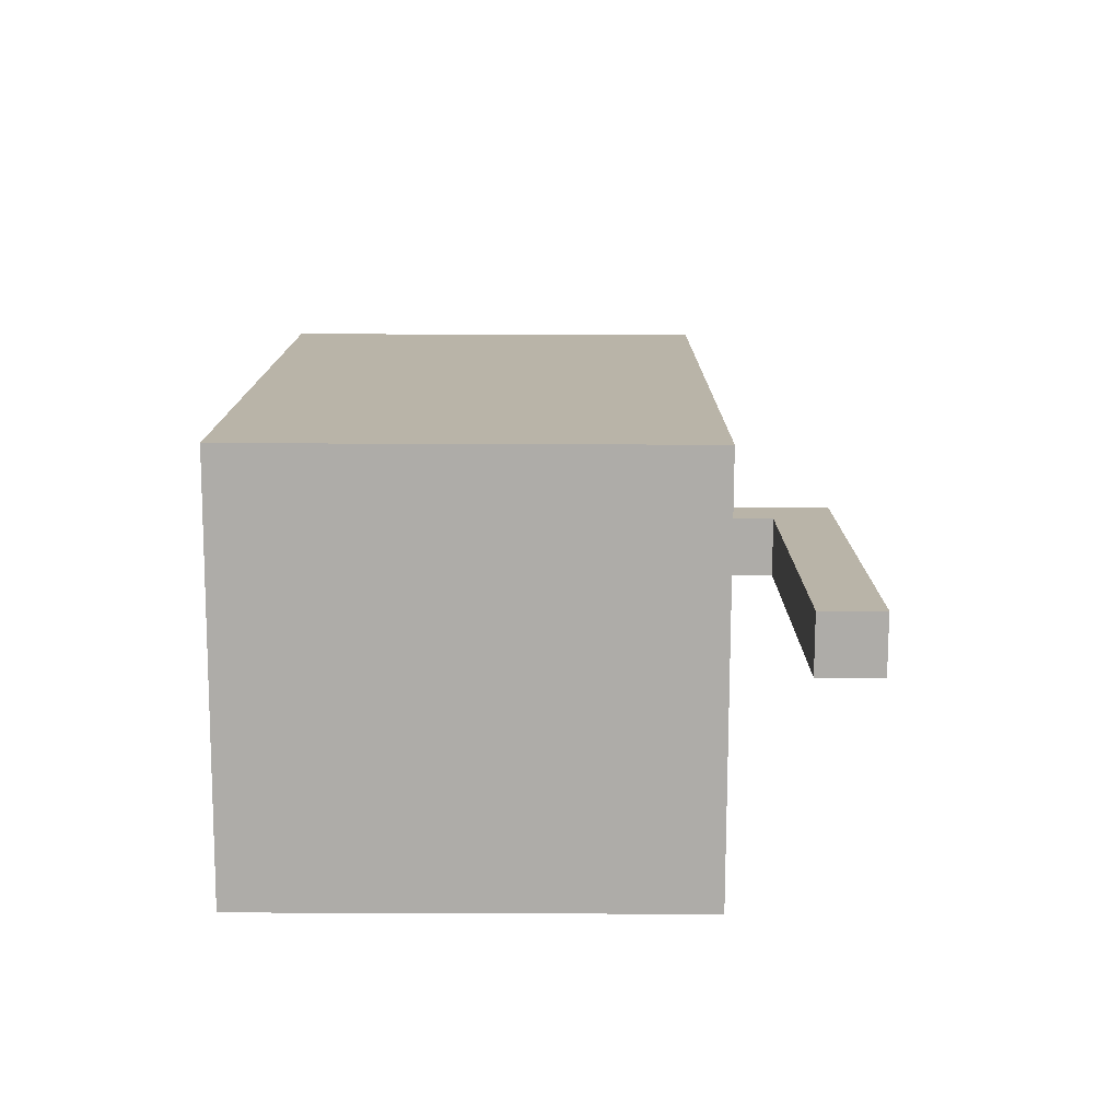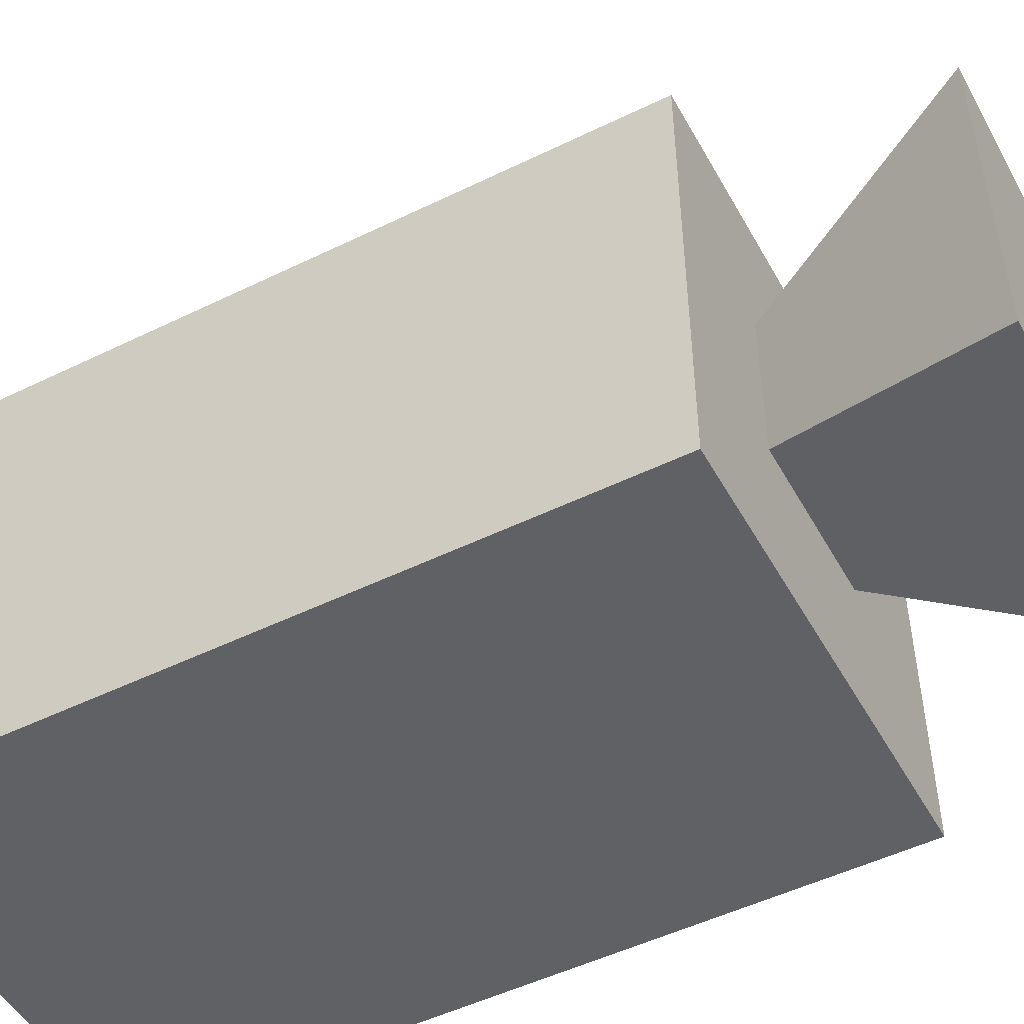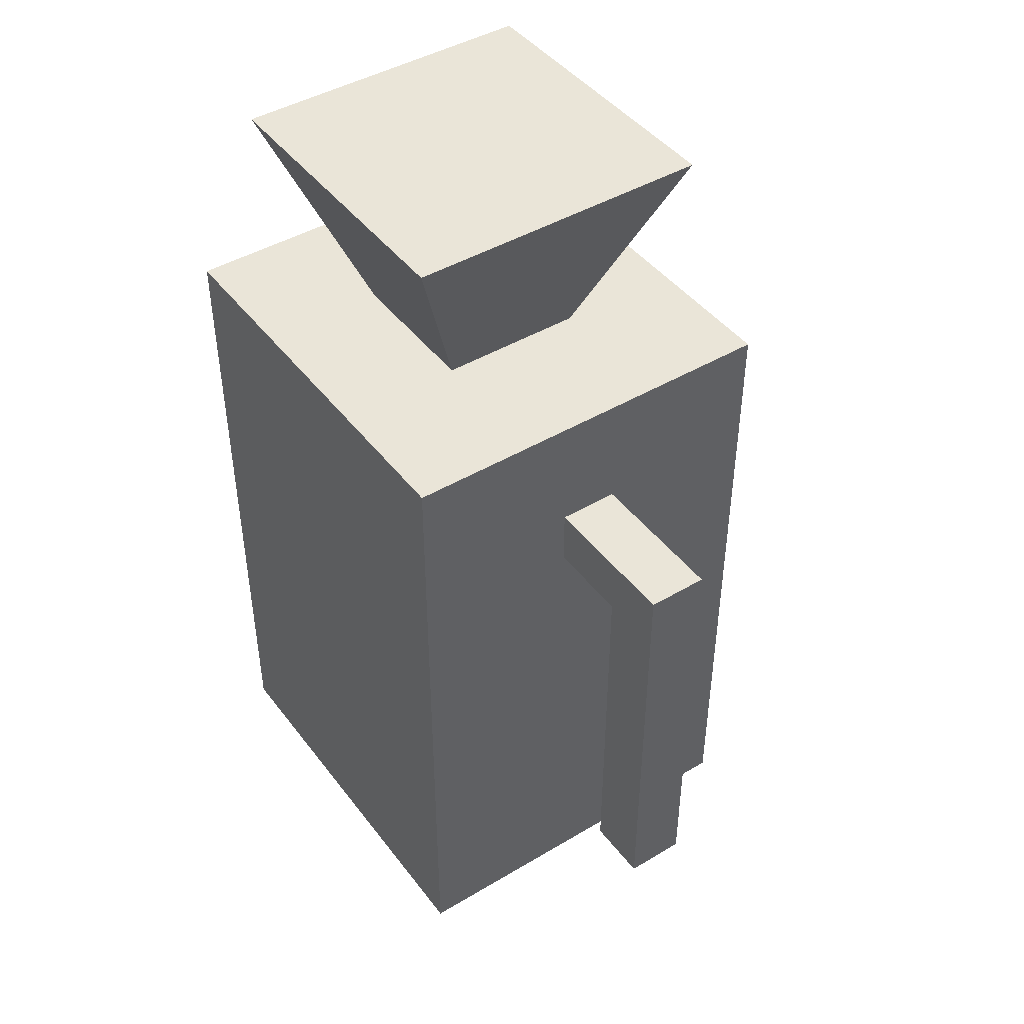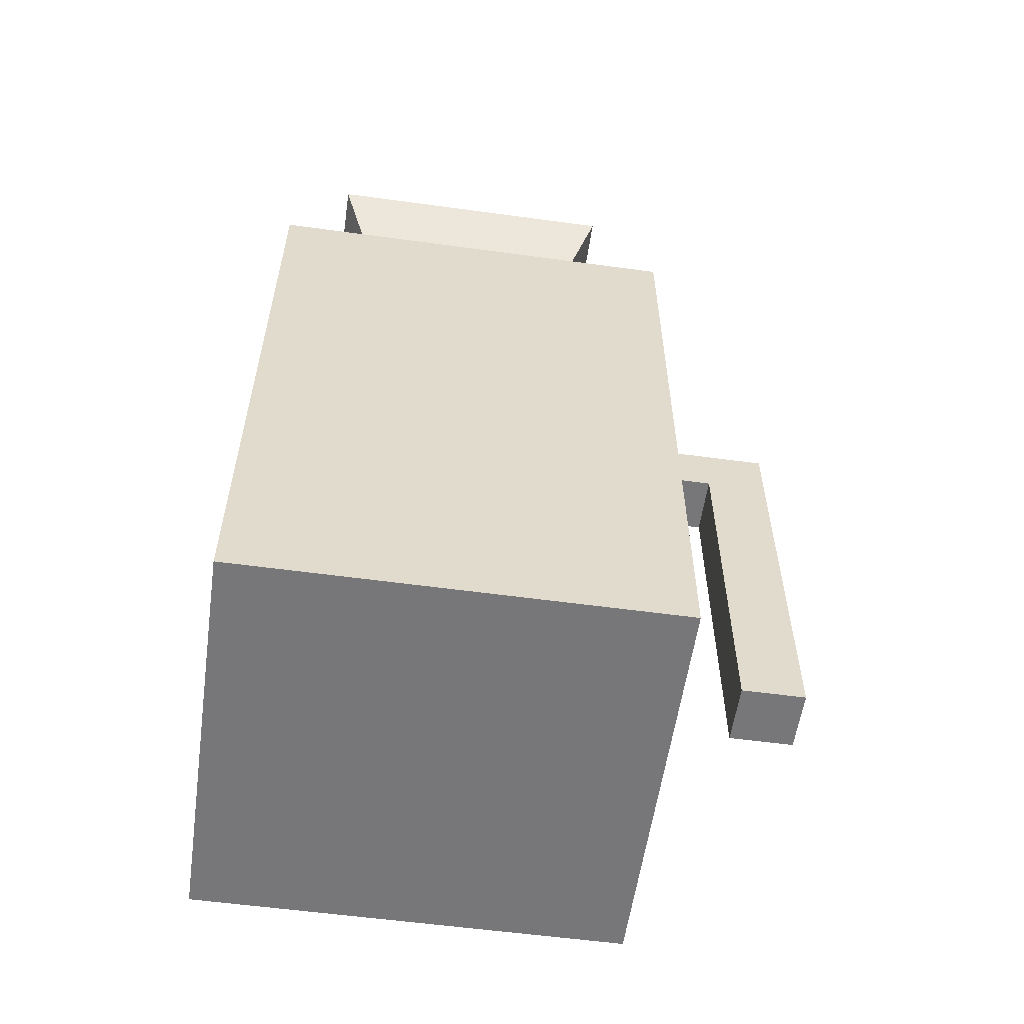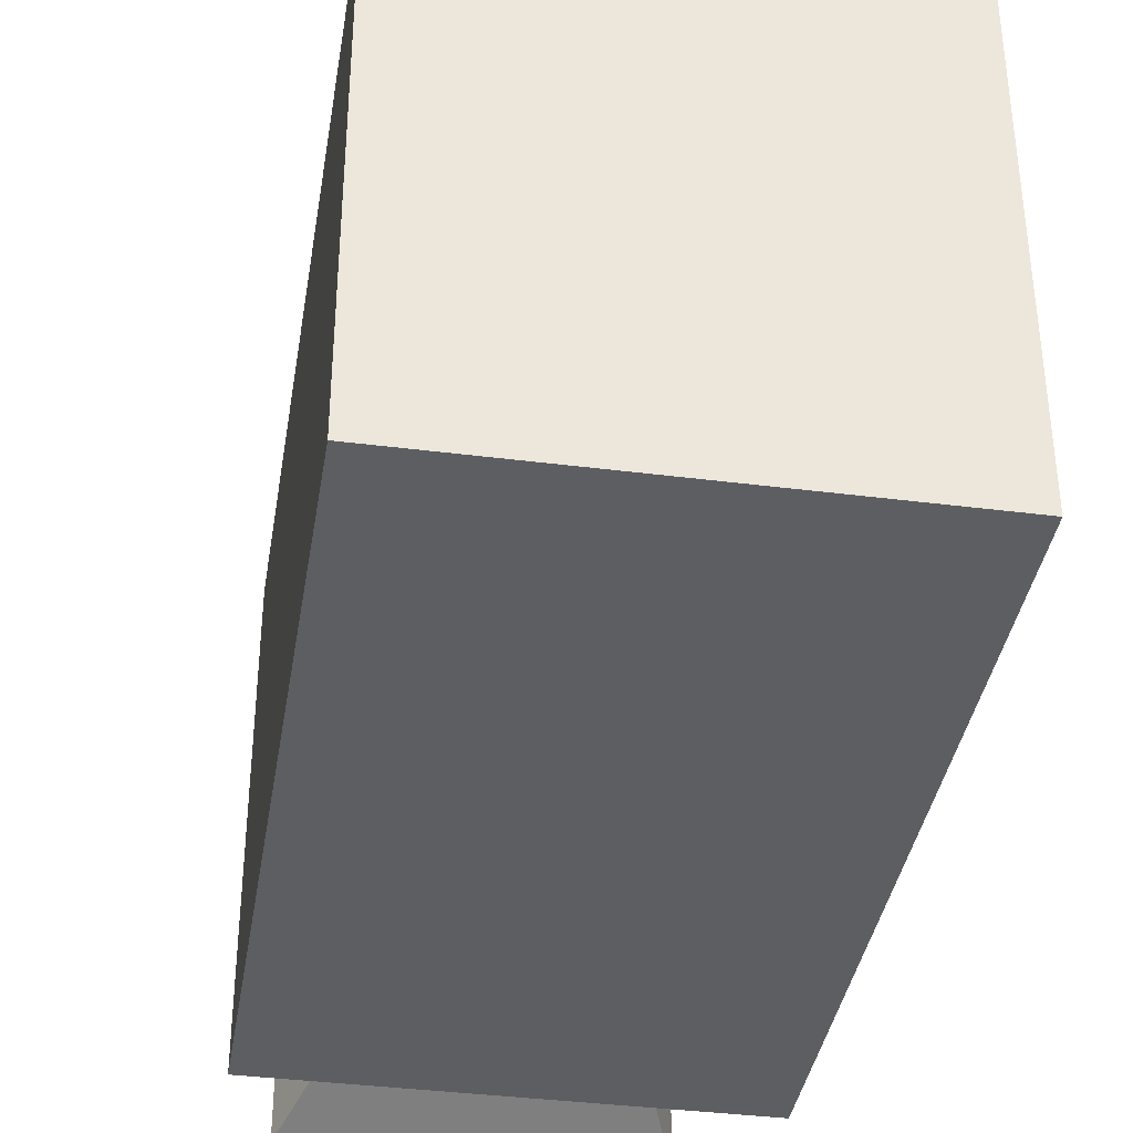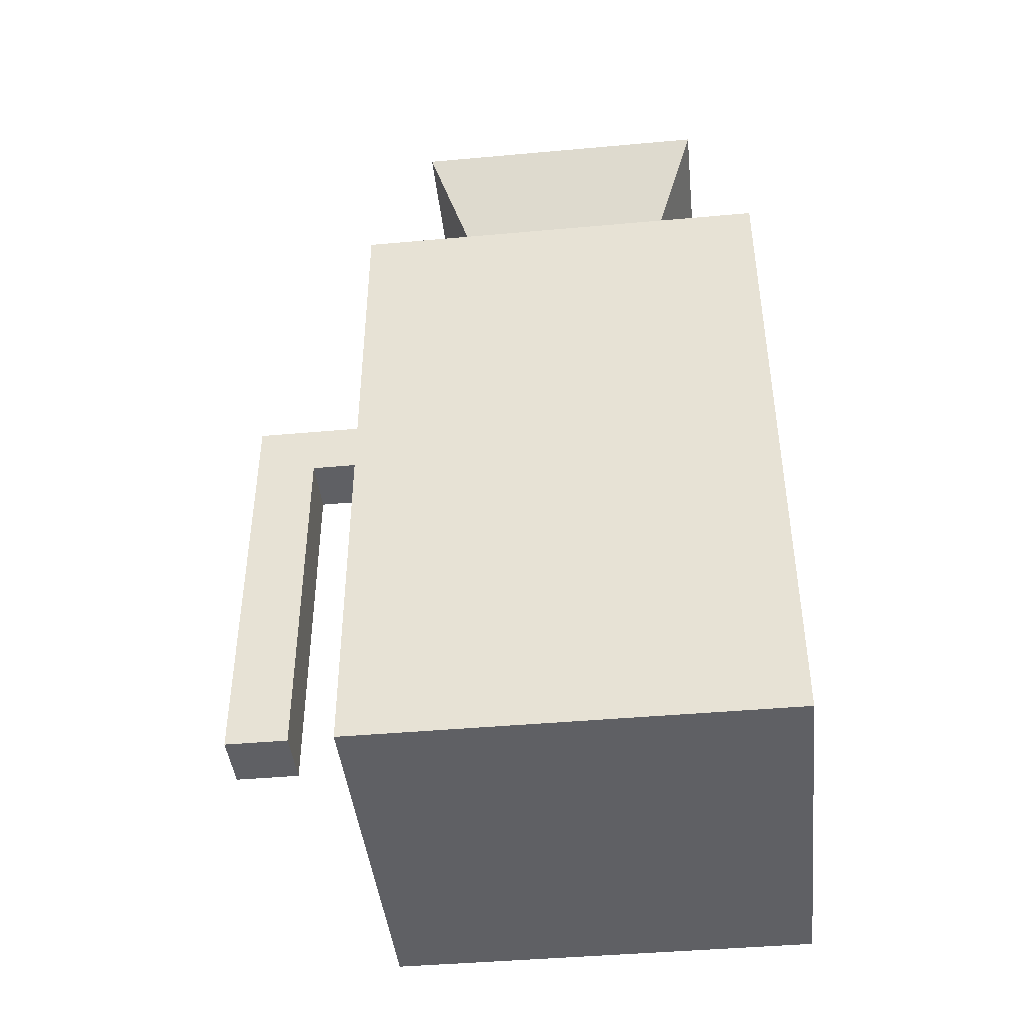
<metadata>
{"format":"obj","ext":"obj","renderer":"f3d","projection":"perspective","resolution":1024,"background":"white","views":[{"elev":-76.8,"azim":89.8,"up":"+Z"},{"elev":-50.3,"azim":-61.8,"up":"+Y"},{"elev":44.5,"azim":145.3,"up":"+Z"},{"elev":-57.2,"azim":81.9,"up":"+Z"},{"elev":-38.1,"azim":170.8,"up":"+Y"},{"elev":-43.2,"azim":-83.9,"up":"+Z"}]}
</metadata>
<code>
o cam_立方体.001
v 0.59 -0.59 2.089
v 0.59 0.59 2.089
v -0.59 -0.59 2.089
v -0.59 0.59 2.089
v 0.126 -0.126 0.9228
v 0.126 0.126 0.9228
v -0.126 -0.126 0.9228
v -0.126 0.126 0.9228
v 0.7575 -0.808 1.309
v 0.1148 0.808 0.8497
v -0.7575 -0.808 1.309
v -0.1148 0.808 0.8497
v 0.7575 -0.808 -1.309
v 0.1148 0.808 0.6263
v -0.7575 -0.808 -1.309
v -0.1148 0.808 0.6263
v 0.7575 0.808 1.309
v -0.7575 0.808 1.309
v -0.7575 0.808 -1.309
v 0.7575 0.808 -1.309
v 0.1148 1.372 0.8497
v -0.1148 1.372 0.8497
v -0.1148 1.372 0.6263
v 0.1148 1.372 0.6263
v -0.1148 1.128 0.6263
v 0.1148 1.128 0.6263
v 0.1148 1.128 0.8497
v -0.1148 1.128 0.8497
v -0.1148 1.372 -0.8245
v 0.1148 1.372 -0.8245
v -0.1148 1.128 -0.8245
v 0.1148 1.128 -0.8245
f 1 2 4 3
f 3 4 8 7
f 7 8 6 5
f 5 6 2 1
f 3 7 5 1
f 8 4 2 6
f 9 17 18 11
f 11 18 19 15
f 15 19 20 13
f 13 20 17 9
f 11 15 13 9
f 24 26 32 30
f 10 12 18 17
f 12 16 19 18
f 16 14 20 19
f 14 10 17 20
f 23 22 21 24
f 28 27 21 22
f 27 26 24 21
f 25 28 22 23
f 16 12 28 25
f 10 14 26 27
f 12 10 27 28
f 14 16 25 26
f 32 31 29 30
f 25 23 29 31
f 26 25 31 32
f 23 24 30 29

</code>
